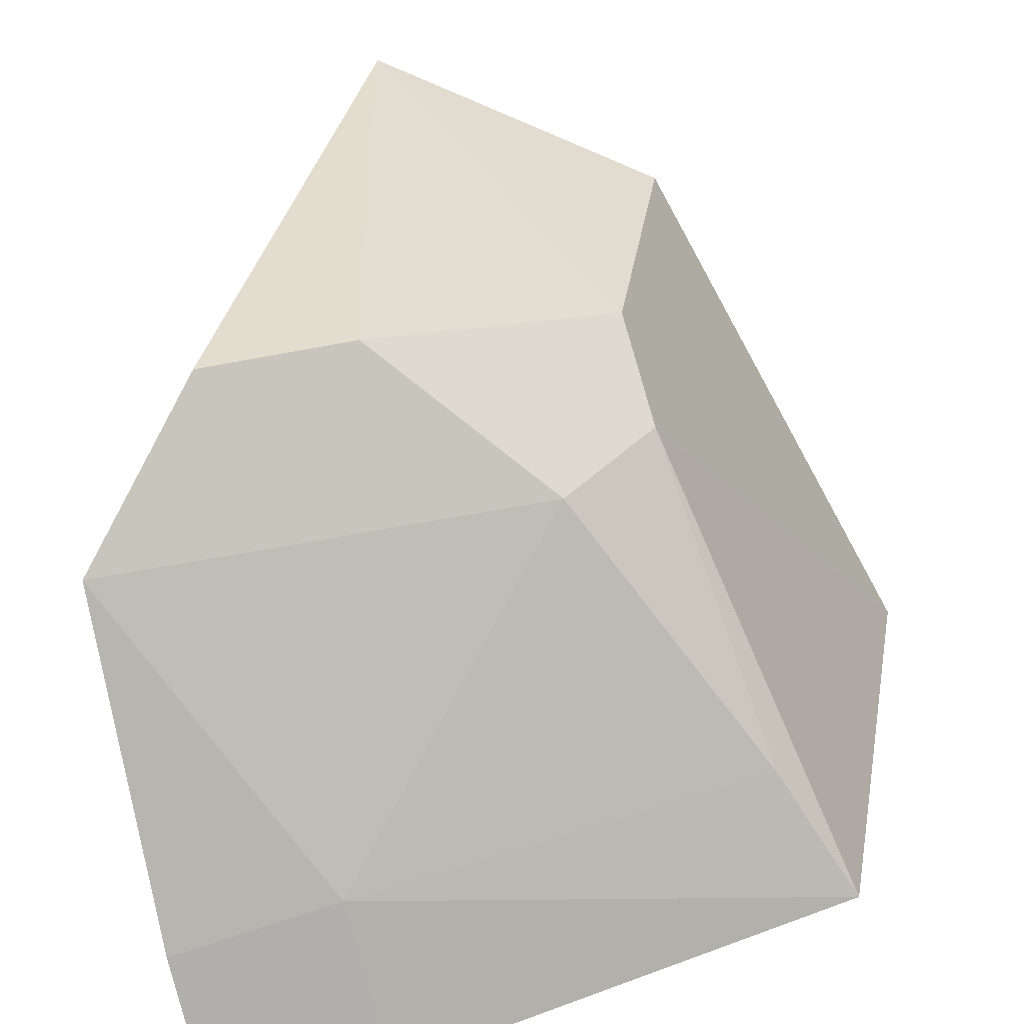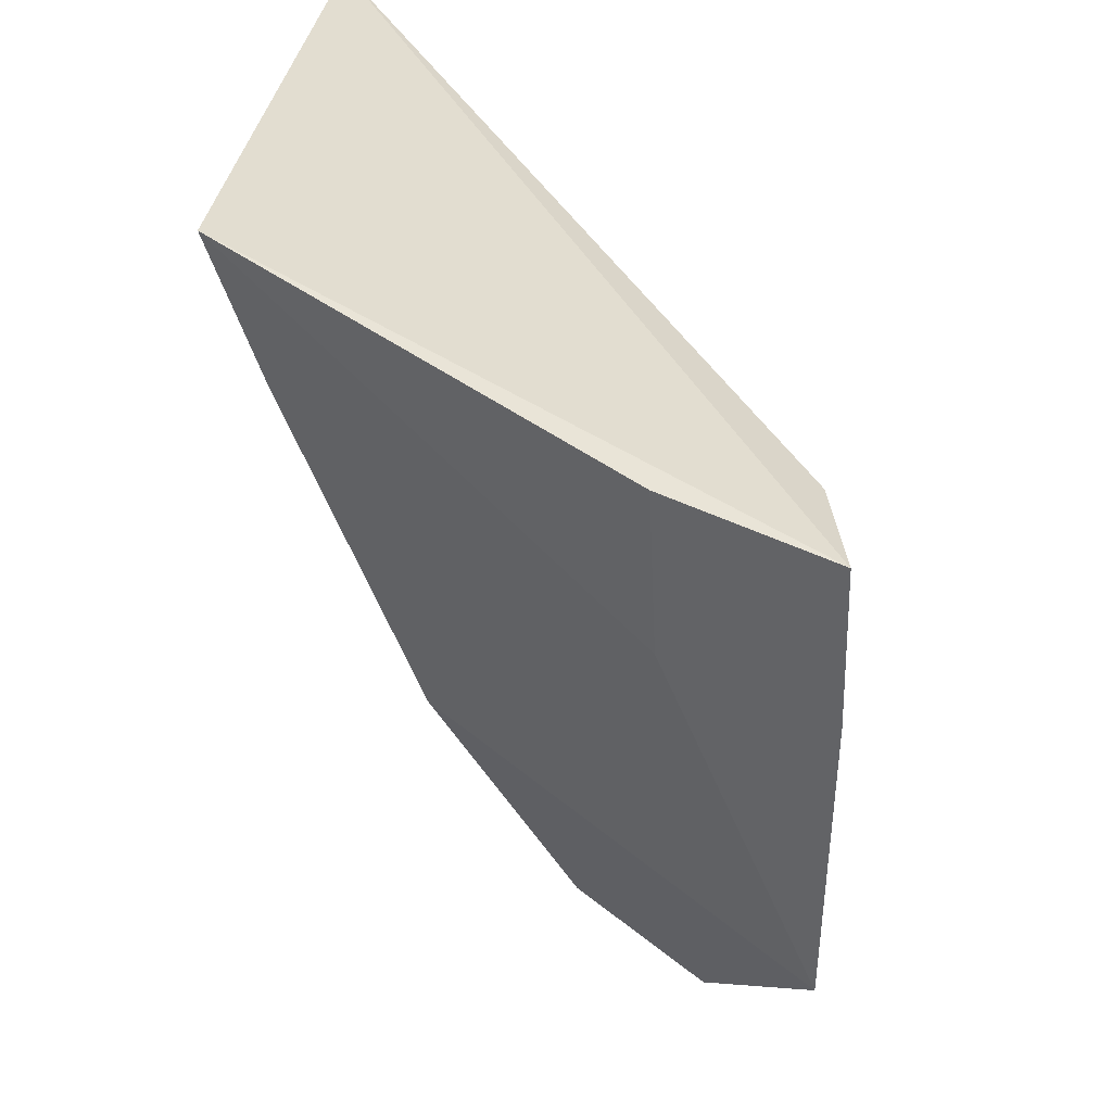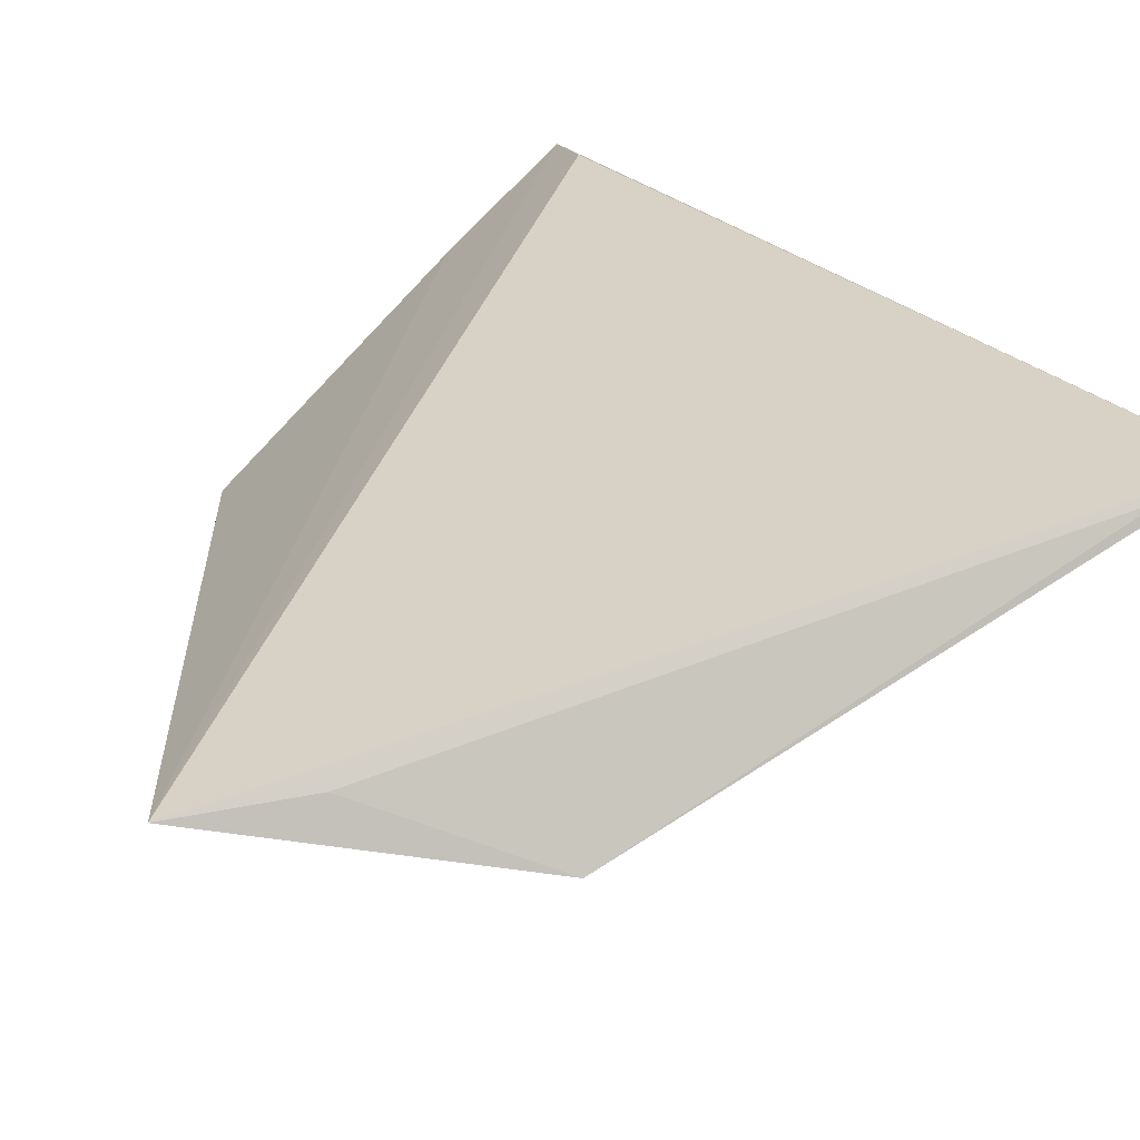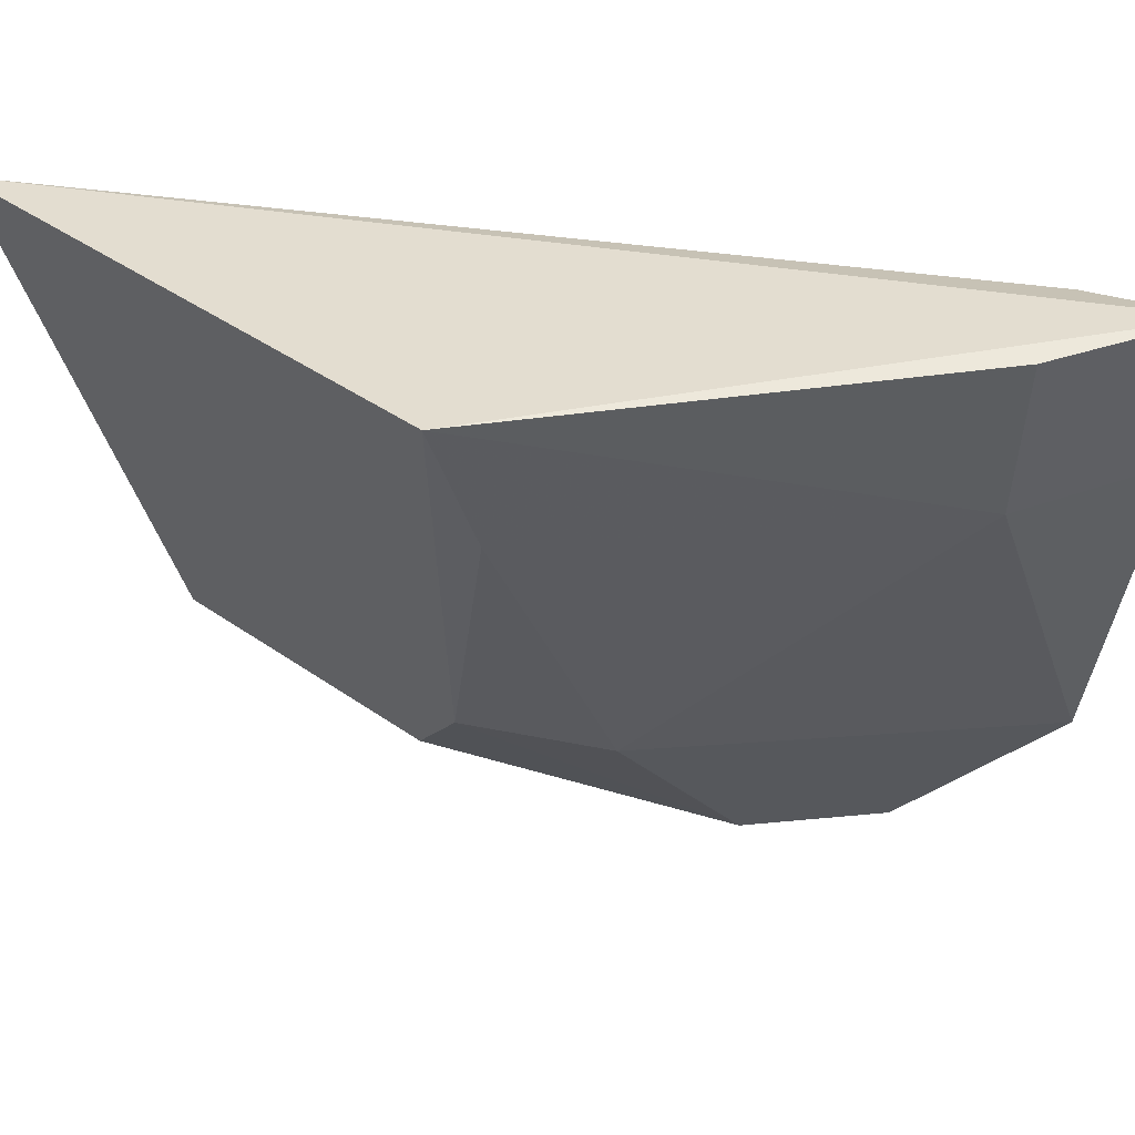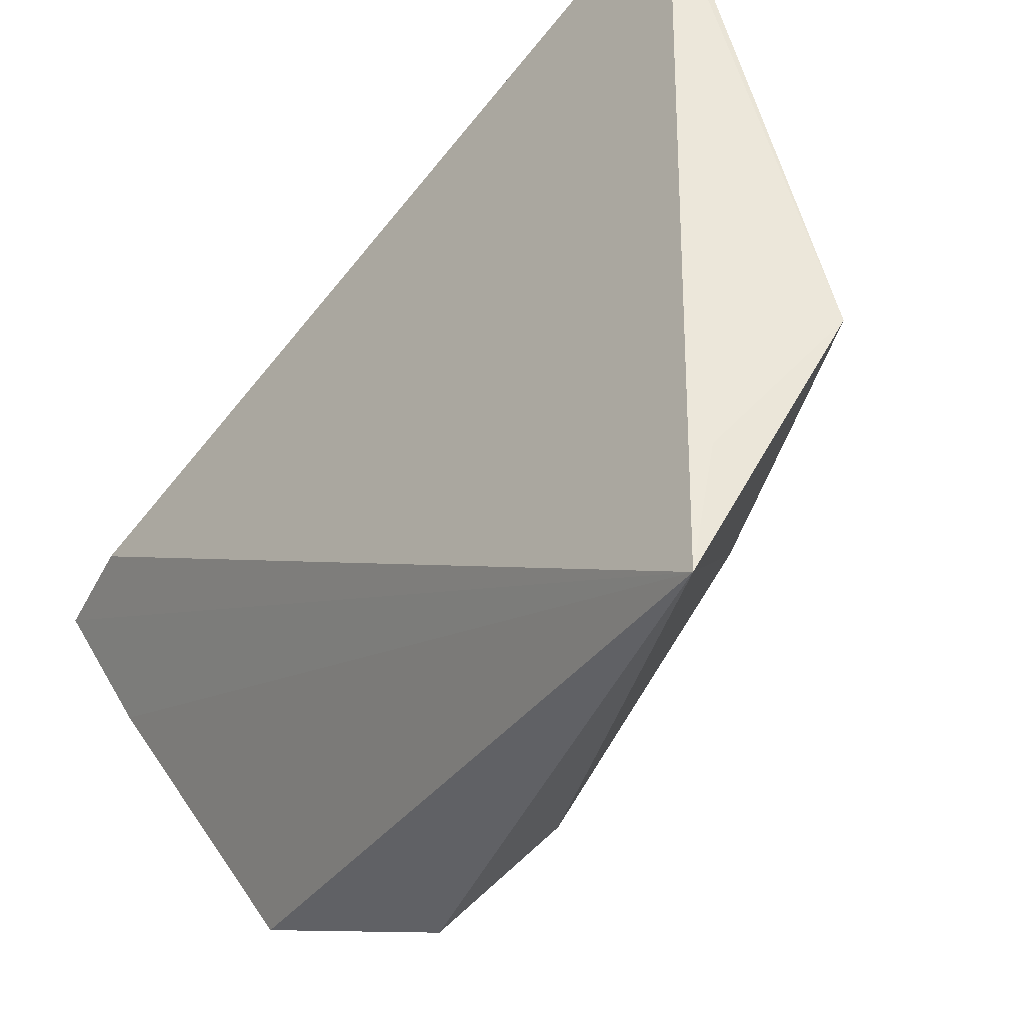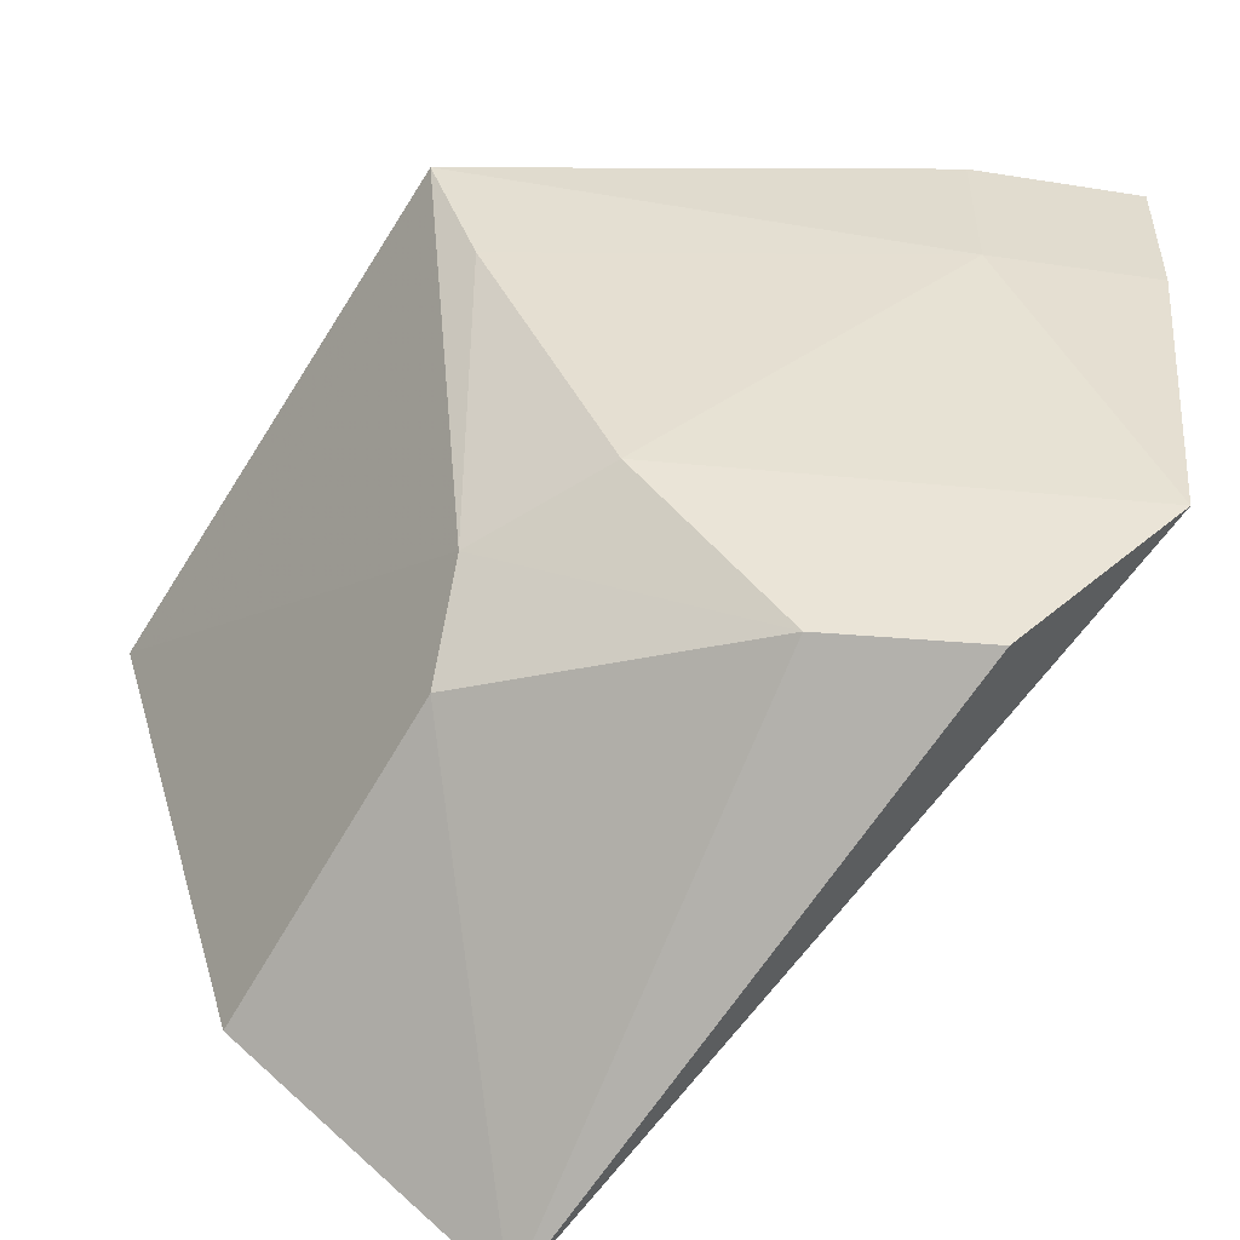
<metadata>
{"format":"obj","ext":"obj","renderer":"f3d","projection":"perspective","resolution":1024,"background":"white","views":[{"elev":-70.3,"azim":13.2,"up":"+Z"},{"elev":38.3,"azim":-160.0,"up":"+Y"},{"elev":80.0,"azim":42.7,"up":"+Z"},{"elev":42.7,"azim":145.4,"up":"+Y"},{"elev":50.5,"azim":-28.1,"up":"+Z"},{"elev":-61.1,"azim":159.2,"up":"+Y"}]}
</metadata>
<code>
v -0.02833 -0.1563 0.03251
v 0.008995 -0.08899 0.03251
v -0.05154 -0.08902 -0.02658
v -0.05594 -0.0872 -0.03647
v -0.0179 -0.1259 -0.01696
v -0.004873 -0.1395 0.0306
v -0.05463 -0.1326 -0.03054
v -0.001153 -0.08479 -0.01737
v -0.02102 -0.1468 0.03251
v -0.03083 -0.1428 -0.01696
v -0.05598 -0.1018 -0.03517
v -0.01026 -0.1353 0.0005879
v -0.04173 -0.102 -0.03209
v 0.006776 -0.09435 0.03251
v -0.04348 -0.1447 -0.02177
v -0.009494 -0.1268 -0.006373
v -0.005807 -0.09801 -0.01696
v -0.04145 -0.08693 -0.03337
f 1 2 3
f 1 3 4
f 3 2 4
f 8 4 2
f 9 2 1
f 9 1 6
f 11 7 1
f 11 1 4
f 12 6 1
f 12 1 10
f 12 2 6
f 13 5 7
f 13 7 11
f 14 9 6
f 14 6 2
f 14 2 9
f 15 10 1
f 15 1 7
f 15 7 5
f 15 5 10
f 16 8 2
f 16 2 12
f 16 12 10
f 16 10 5
f 17 13 8
f 17 5 13
f 17 16 5
f 17 8 16
f 18 4 8
f 18 8 13
f 18 13 11
f 18 11 4

</code>
